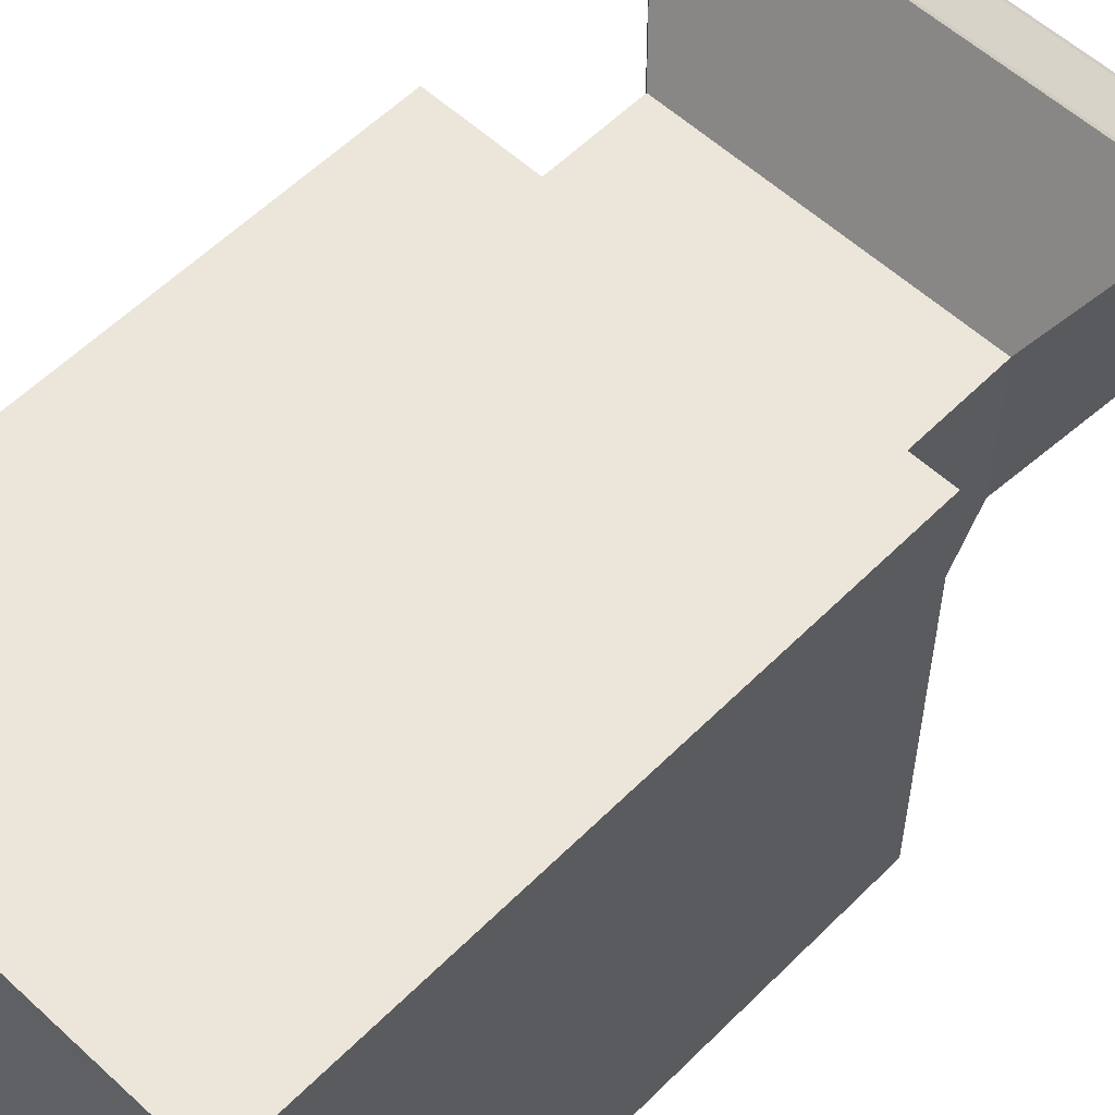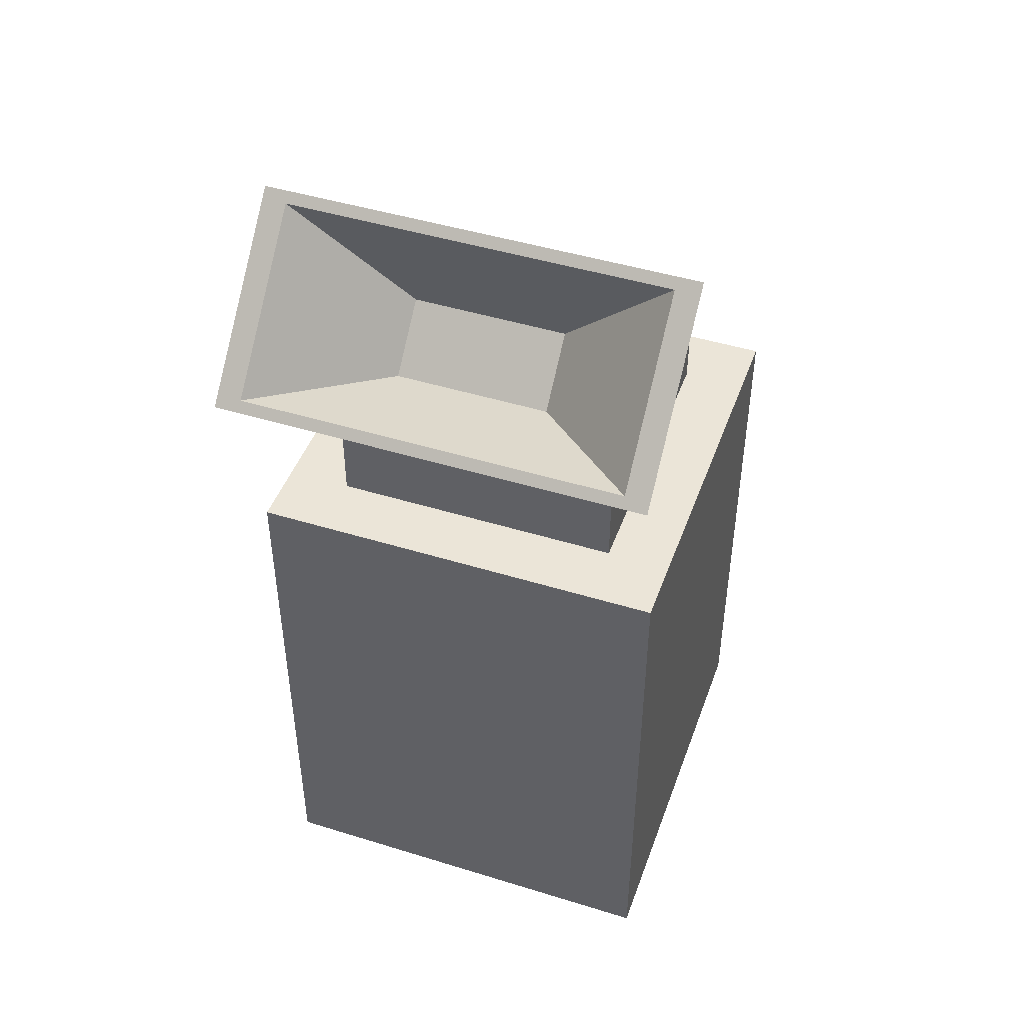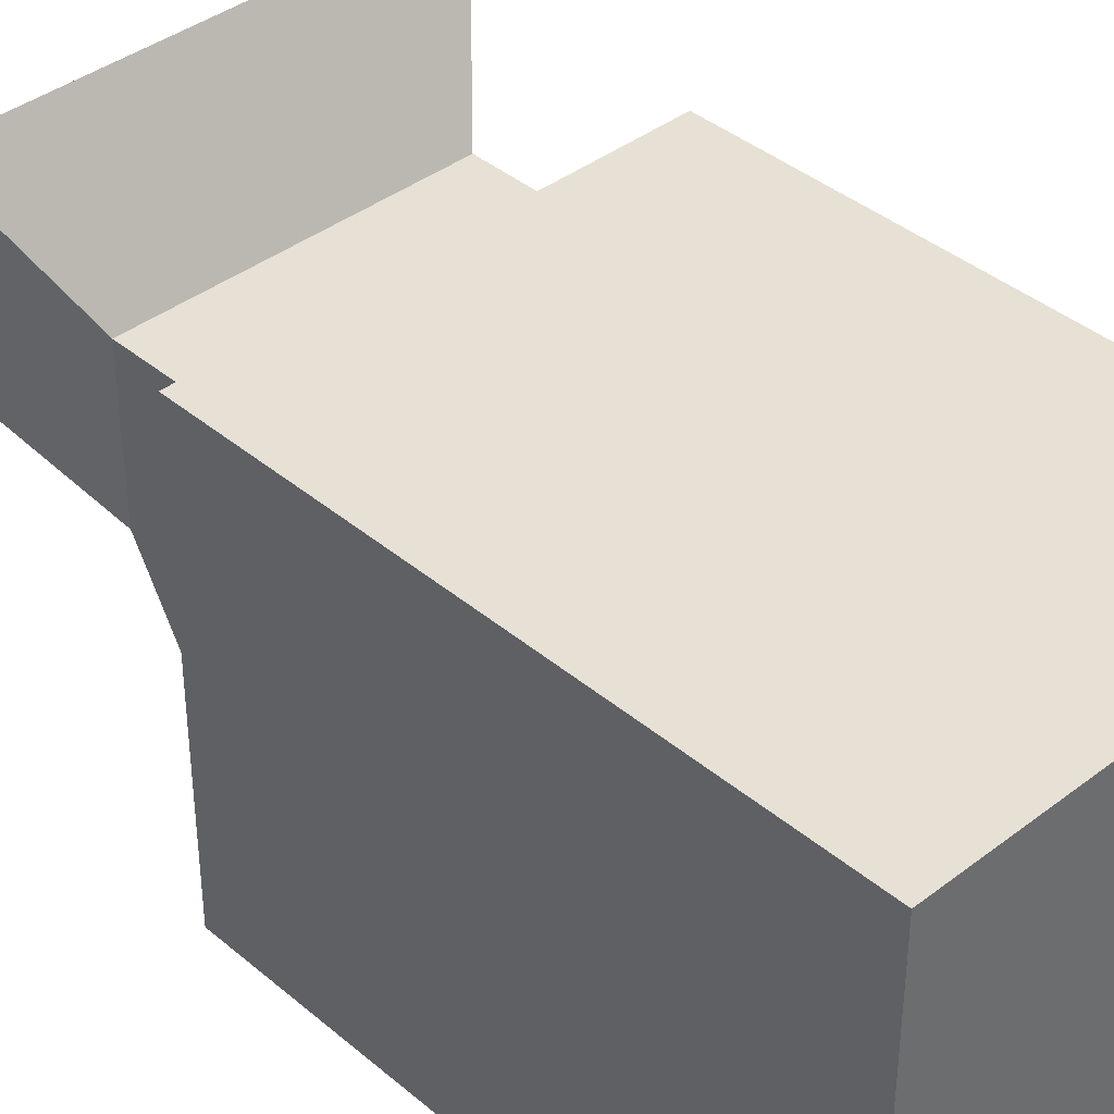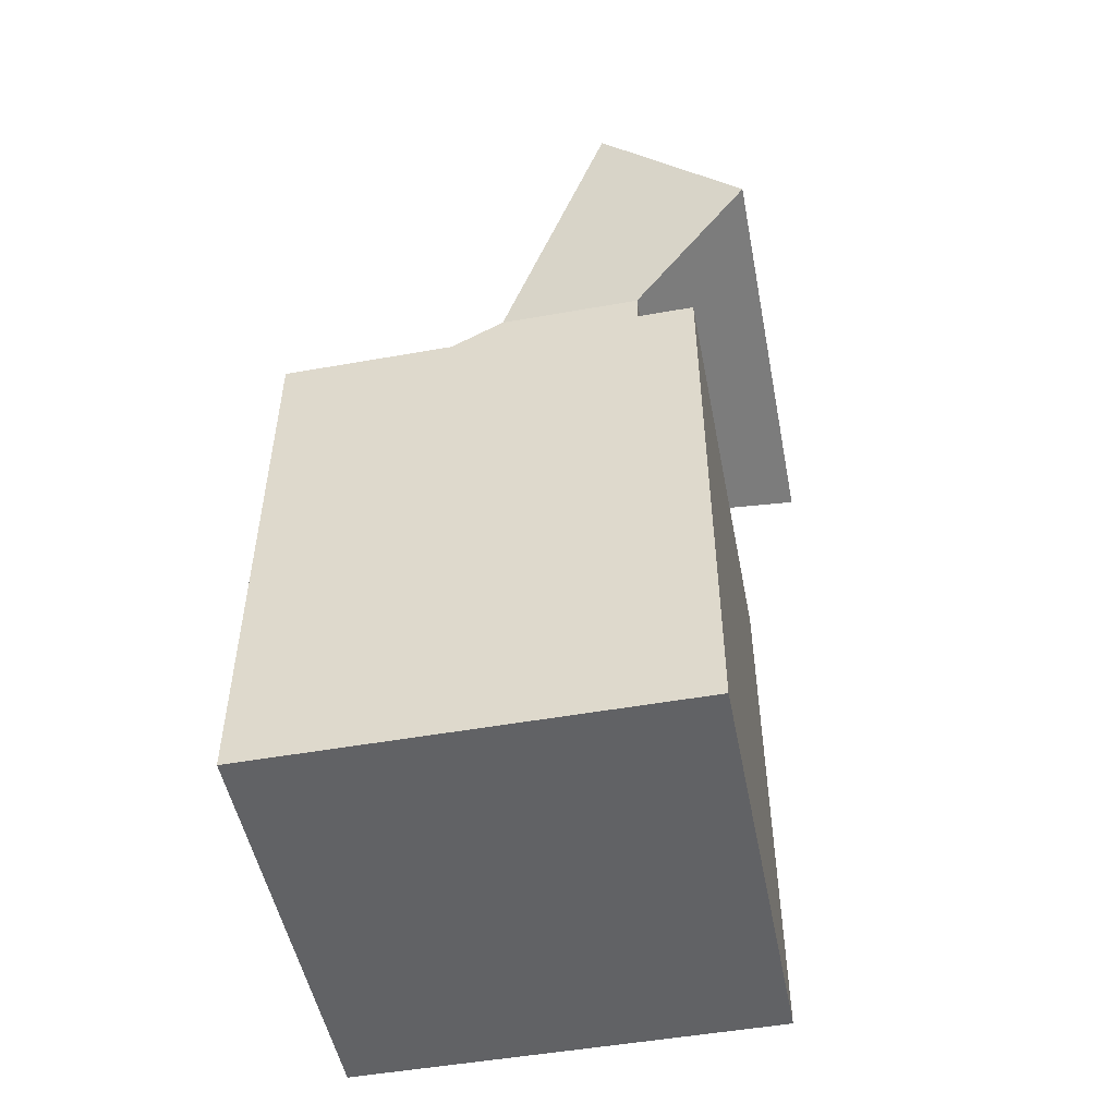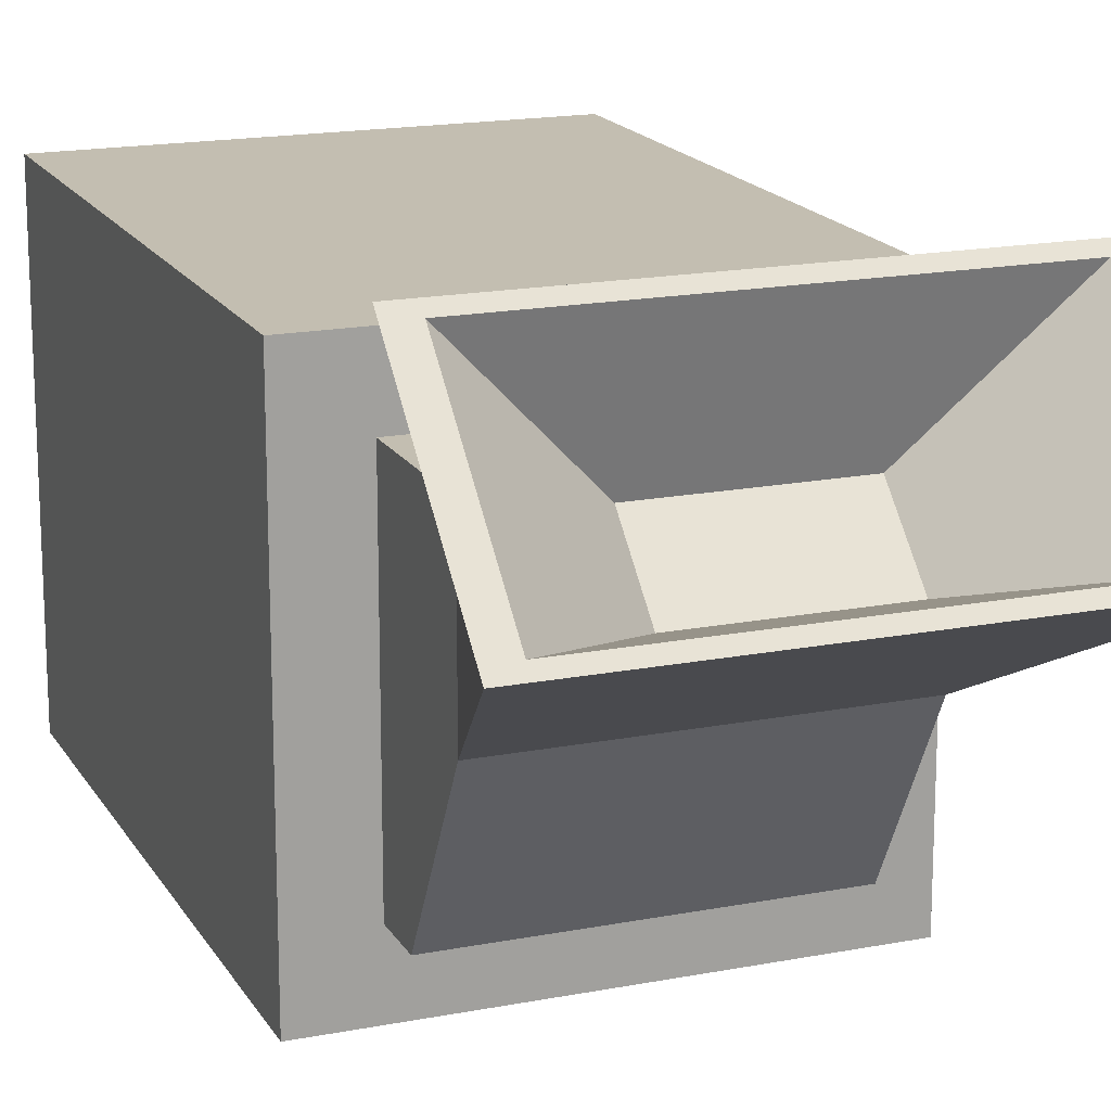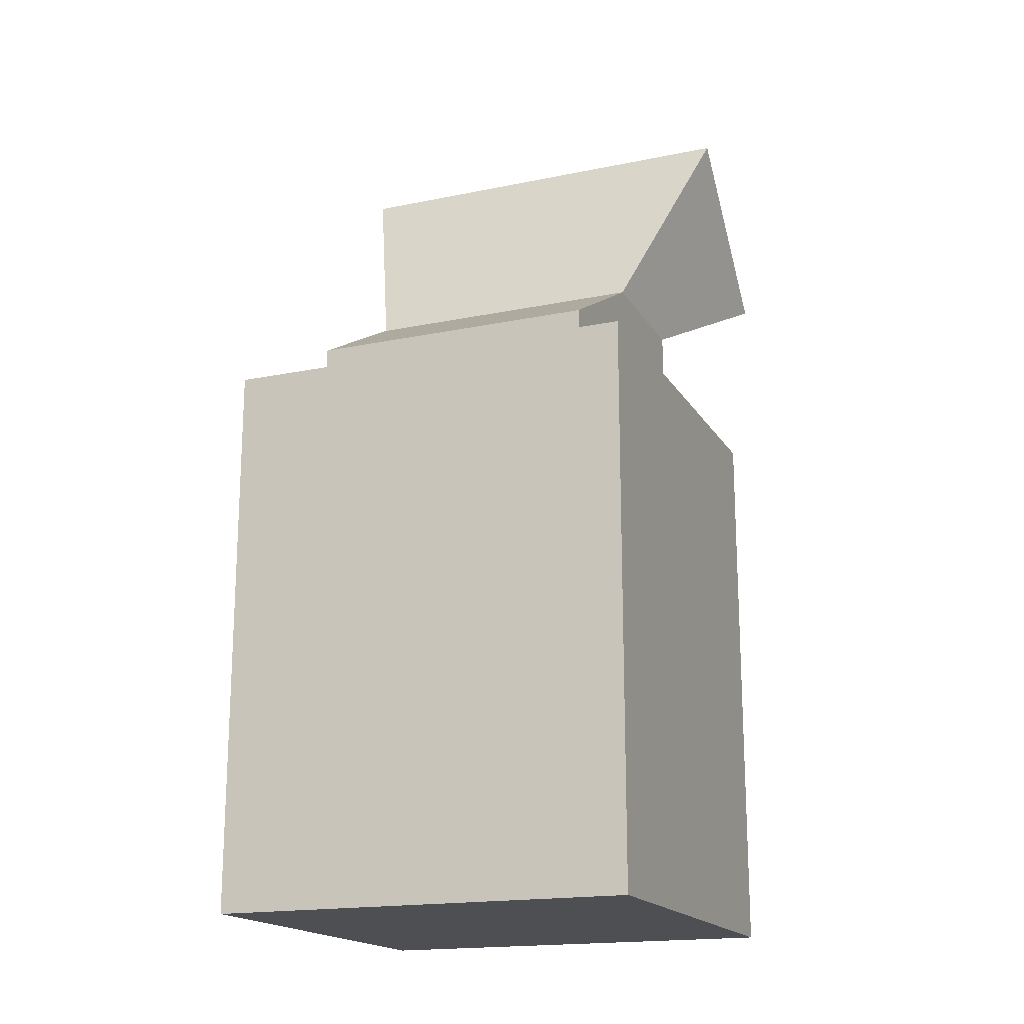
<metadata>
{"format":"obj","ext":"obj","renderer":"f3d","projection":"perspective","resolution":1024,"background":"white","views":[{"elev":56.6,"azim":43.9,"up":"+Z"},{"elev":46.0,"azim":19.5,"up":"+Y"},{"elev":39.3,"azim":-43.7,"up":"+Z"},{"elev":-50.6,"azim":-79.0,"up":"+Y"},{"elev":17.2,"azim":158.7,"up":"+Z"},{"elev":-17.9,"azim":-158.1,"up":"+Y"}]}
</metadata>
<code>
o Cube
v 1 1 -1
v 1 -1 -1
v 1 1 1
v 1 -1 1
v -1 1 -1
v -1 -1 -1
v -1 1 1
v -1 -1 1
v 1 1.673 1
v -1 1.673 1
v 1 1.673 -1
v -1 1.673 -1
v 0.6958 1.673 0.6958
v -0.6958 1.673 0.6958
v 0.6958 1.673 -0.6958
v -0.6958 1.673 -0.6958
v 0.6958 2.293 0.6958
v -0.6958 2.293 0.6958
v 0.6958 1.904 -0.6958
v -0.6958 1.904 -0.6958
v -1 -1 0
v 1 1 0
v -1 1 0
v 1 -1 0
v 1 1.673 0
v -1 1.673 0
v 0.6958 1.673 0
v -0.6958 1.673 0
v 0.6958 2.293 0
v -0.6958 2.293 0
v 1.024 2.649 1.304
v -1.024 2.649 1.304
v 1.024 3.385 0.5929
v -1.024 3.385 0.5929
v 0.909 2.69 1.264
v -0.909 2.69 1.264
v 0.909 3.344 0.6328
v -0.909 3.344 0.6328
v 0.3682 2.537 0.7168
v -0.3682 2.537 0.7168
v 0.3682 2.802 0.461
v -0.3682 2.802 0.461
f 22 1 11 25
f 4 3 7 8
f 21 23 5 6
f 21 24 4 8
f 24 22 3 4
f 6 5 1 2
f 26 10 14 28
f 1 5 12 11
f 7 3 9 10
f 23 7 10 26
f 15 16 20 19
f 10 9 13 14
f 11 12 16 15
f 25 11 15 27
f 17 29 33 31
f 27 15 19 29
f 28 14 18 30
f 14 13 17 18
f 16 28 30 20
f 13 27 29 17
f 19 20 30 29
f 9 25 27 13
f 5 23 26 12
f 12 26 28 16
f 2 1 22 24
f 6 2 24 21
f 8 7 23 21
f 3 22 25 9
f 34 32 36 38
f 30 18 32 34
f 18 17 31 32
f 29 30 34 33
f 37 38 42 41
f 32 31 35 36
f 33 34 38 37
f 31 33 37 35
f 41 42 40 39
f 35 37 41 39
f 38 36 40 42
f 36 35 39 40

</code>
